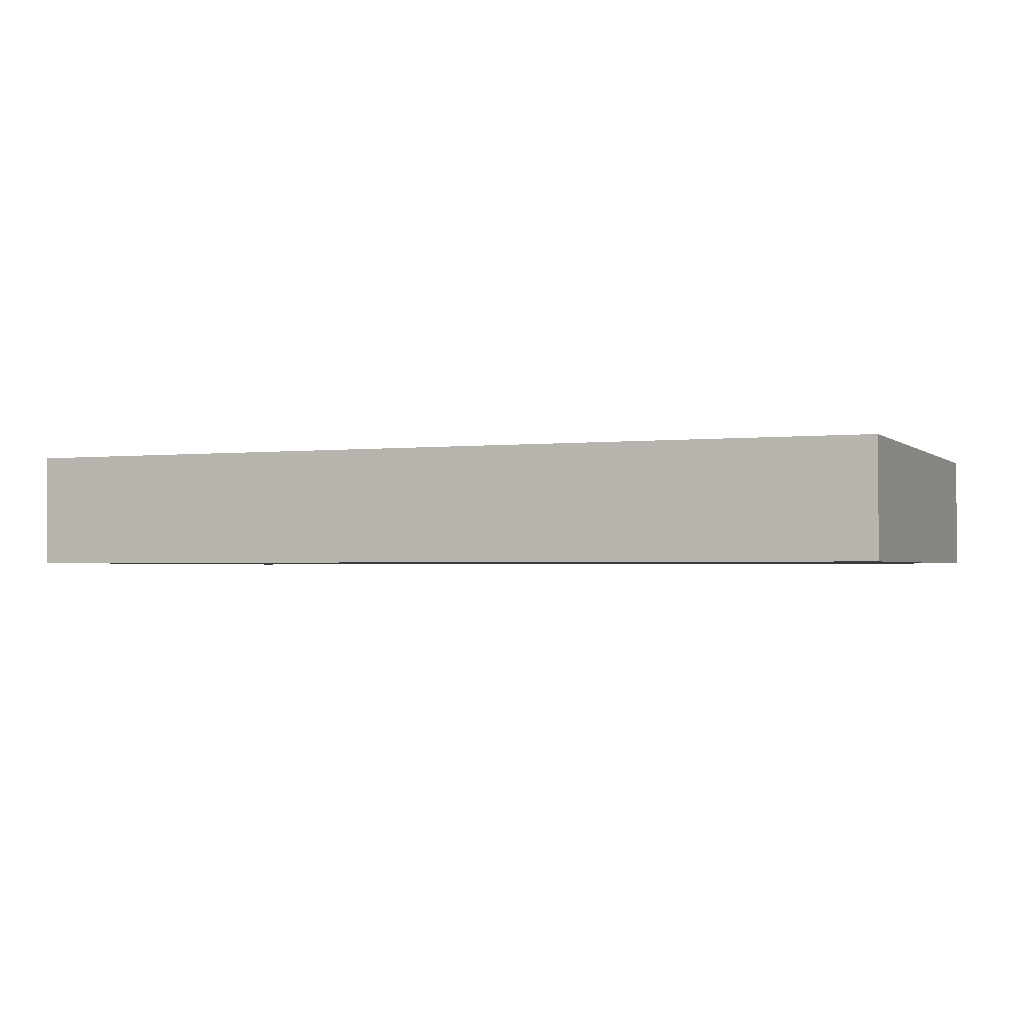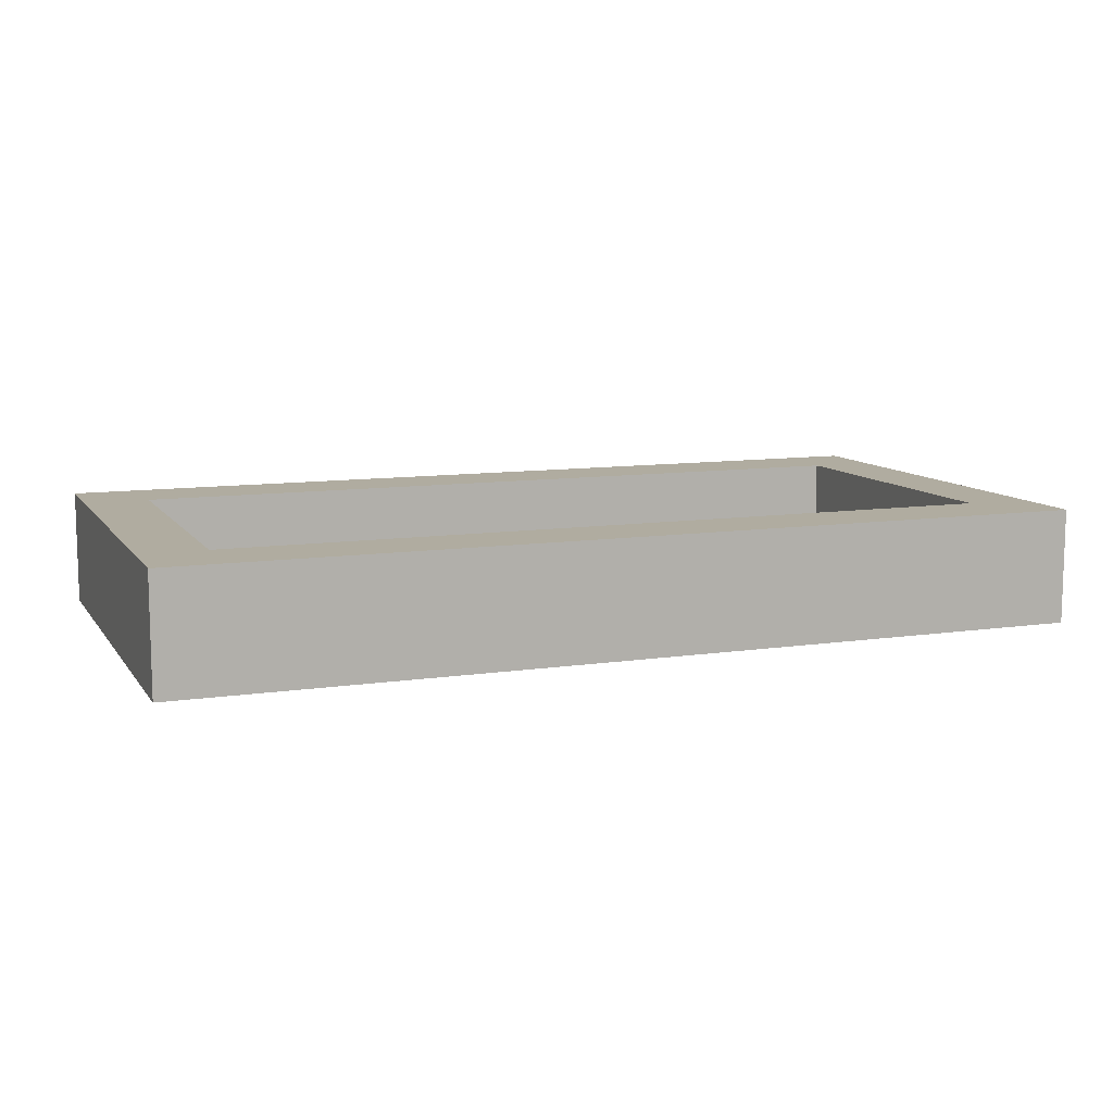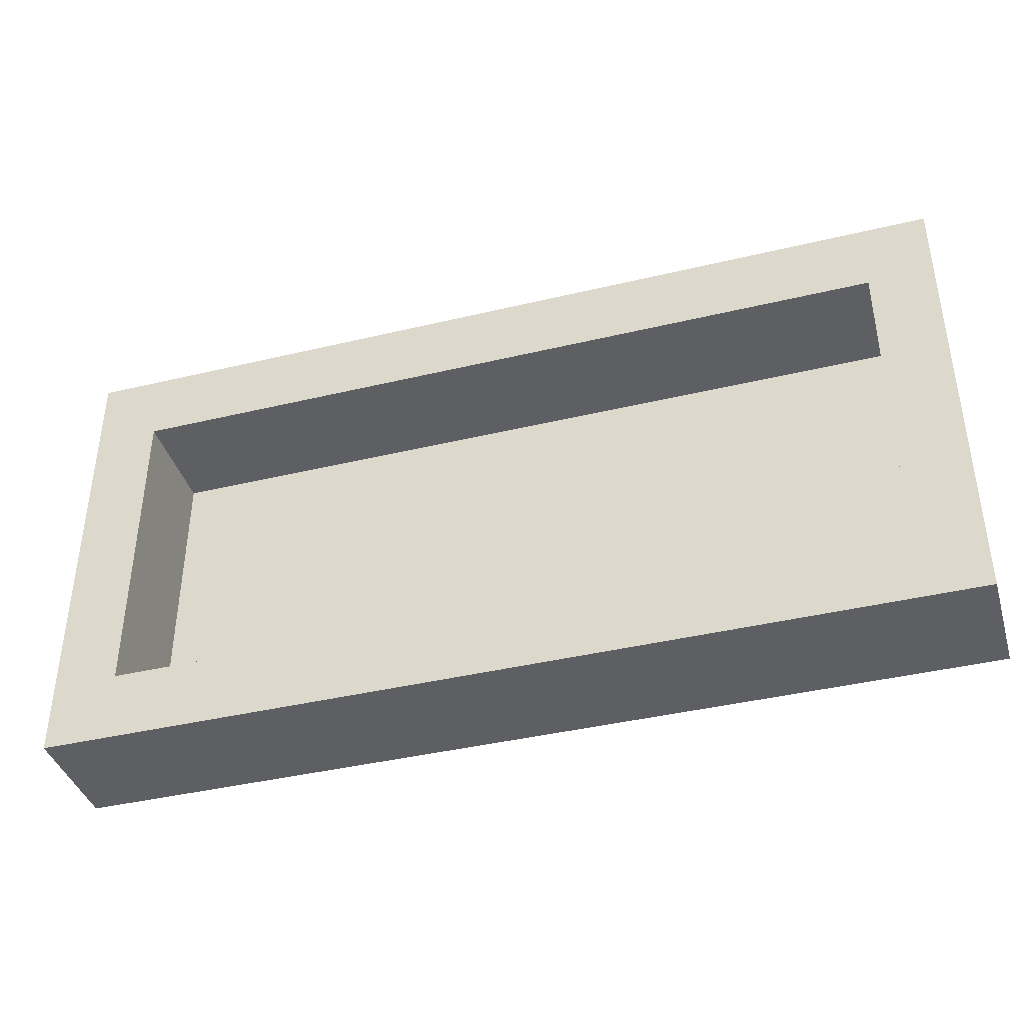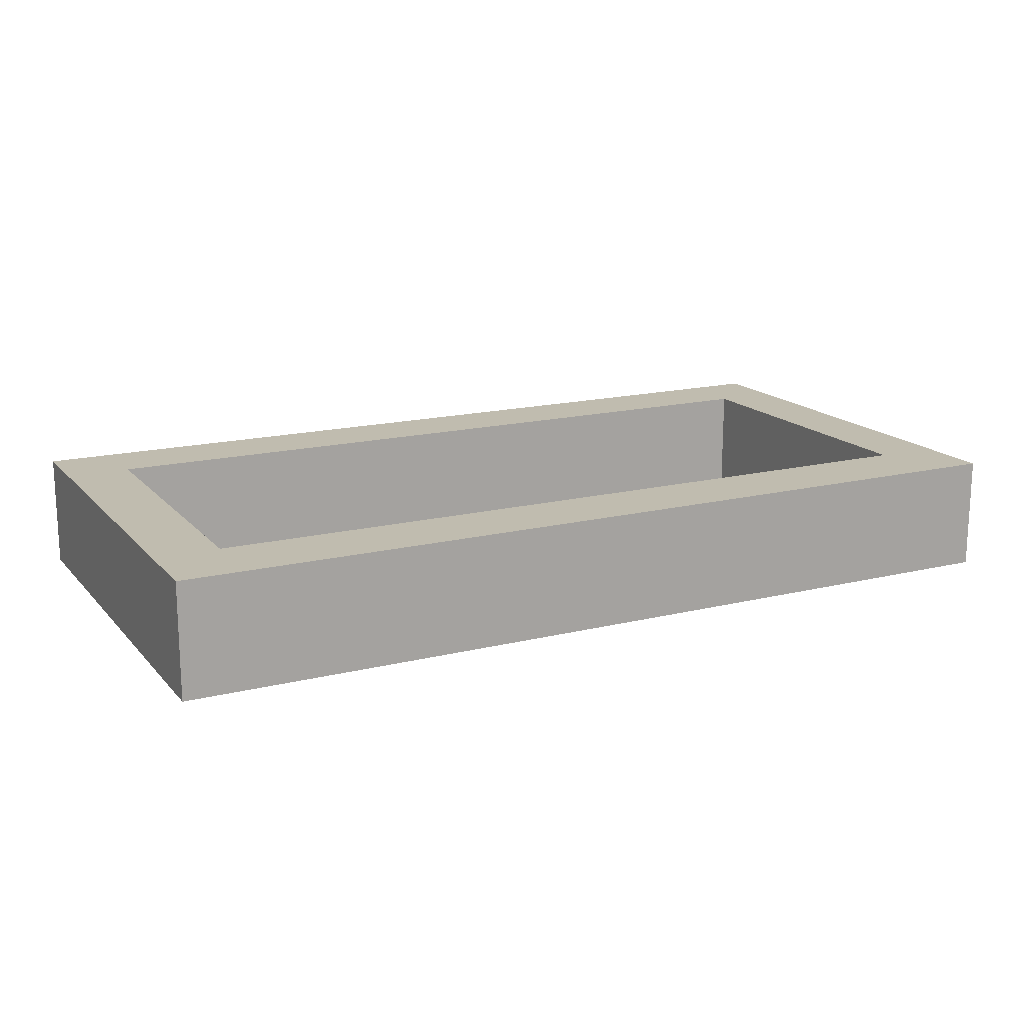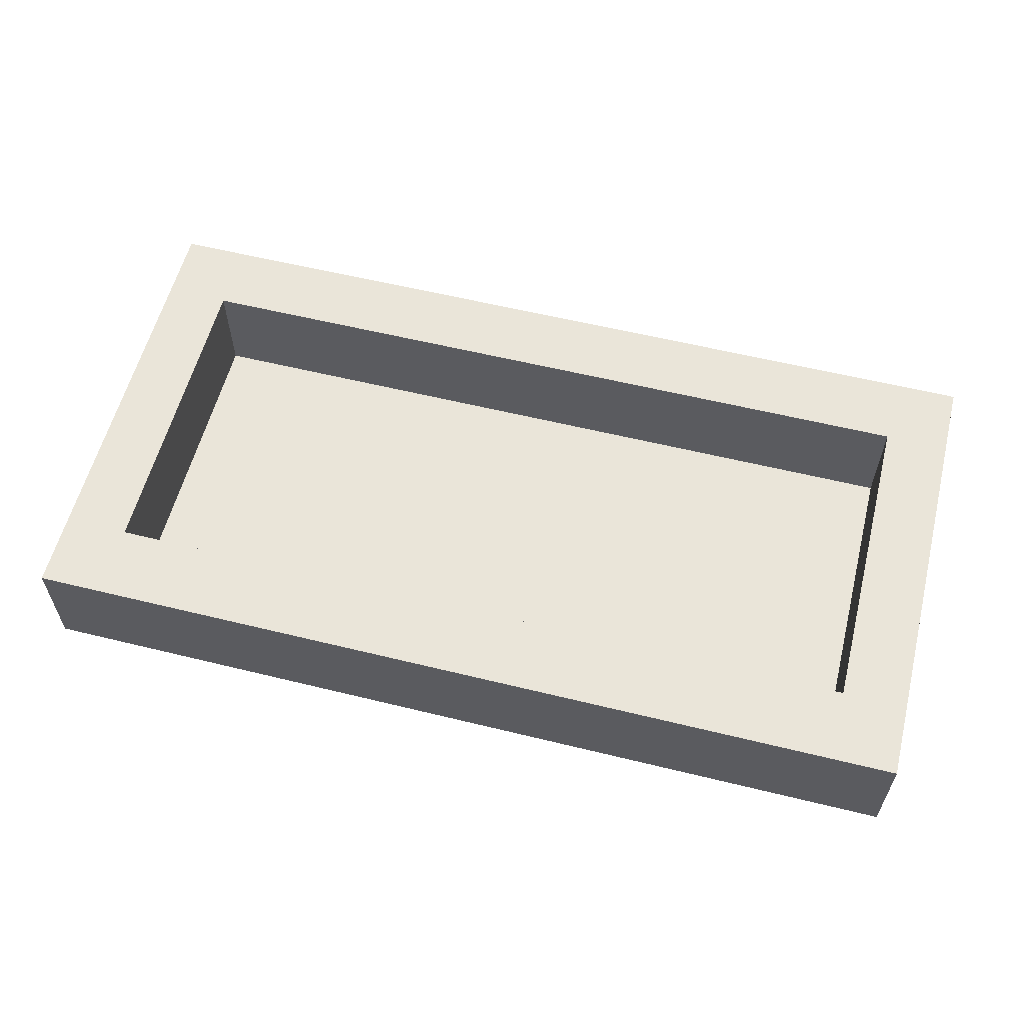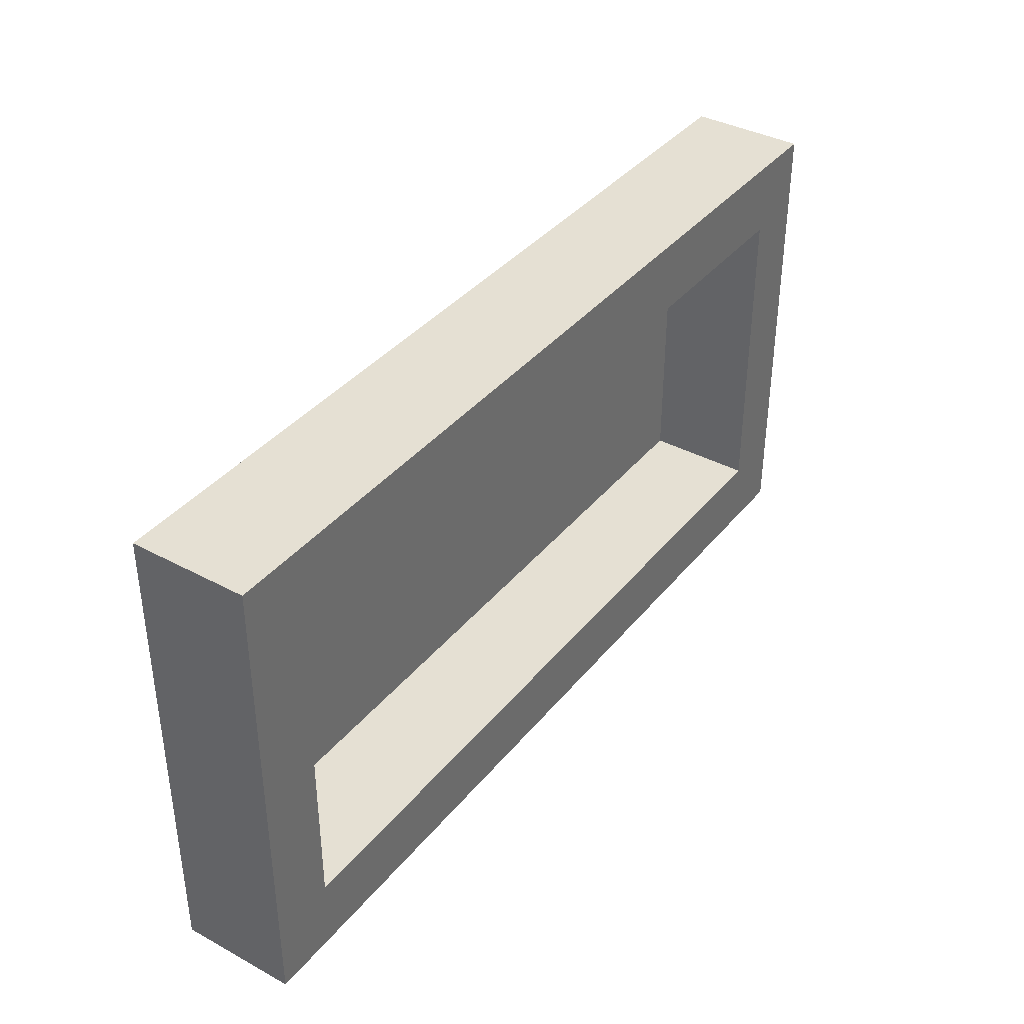
<metadata>
{"format":"obj","ext":"obj","renderer":"f3d","projection":"perspective","resolution":1024,"background":"white","views":[{"elev":-1.9,"azim":22.4,"up":"+Z"},{"elev":10.0,"azim":-21.0,"up":"+Z"},{"elev":-40.0,"azim":16.5,"up":"+Y"},{"elev":16.3,"azim":153.1,"up":"+Z"},{"elev":58.6,"azim":-165.8,"up":"+Z"},{"elev":38.0,"azim":-55.6,"up":"+Y"}]}
</metadata>
<code>
v -86.88 0 21.98
v 86.88 0 21.98
v -86.88 90.14 21.98
v 86.88 90.14 21.98
v -86.88 90.14 5e-06
v 86.88 90.14 5e-06
v -86.88 0 0
v 86.88 0 0
v -74.46 13.75 21.98
v 74.46 13.75 21.98
v 74.46 75.85 21.98
v -74.46 75.85 21.98
v -74.46 13.74 1.367
v 74.46 13.74 1.367
v 74.46 75.83 1.367
v -74.46 75.83 1.367
f 3 4 6 5
f 5 6 8 7
f 7 8 2 1
f 2 8 6 4
f 7 1 3 5
f 1 2 10 9
f 2 4 11 10
f 4 3 12 11
f 3 1 9 12
f 9 10 14 13
f 10 11 15 14
f 11 12 16 15
f 12 9 13 16

</code>
